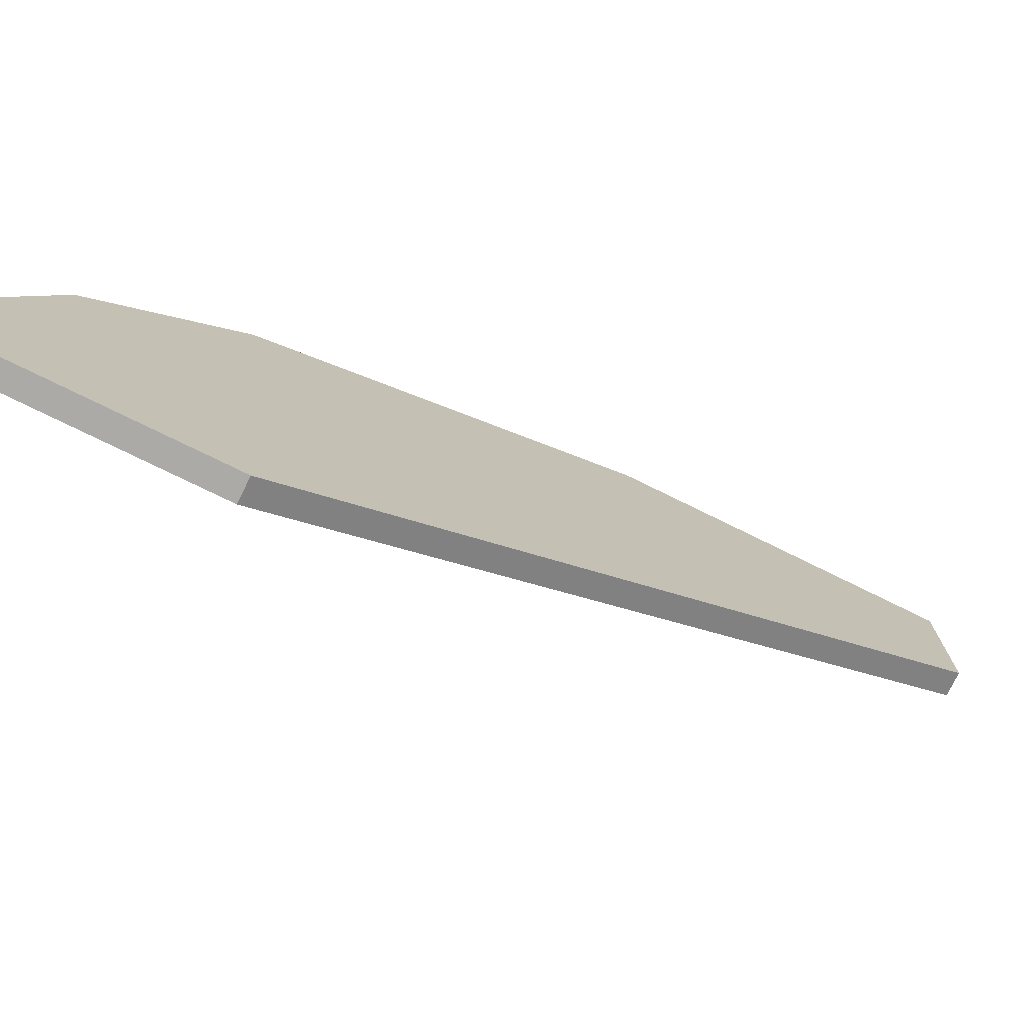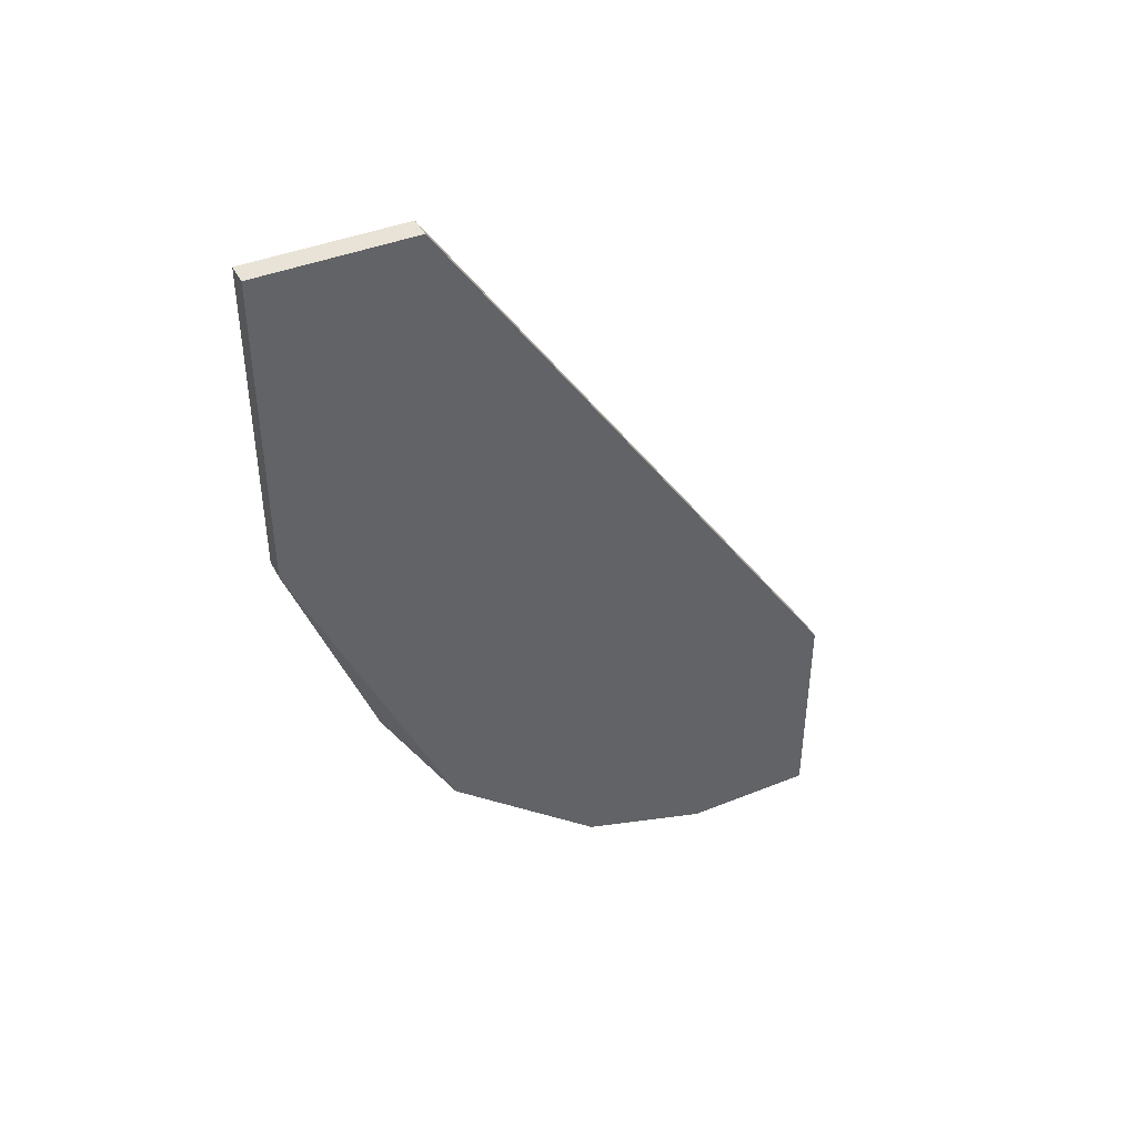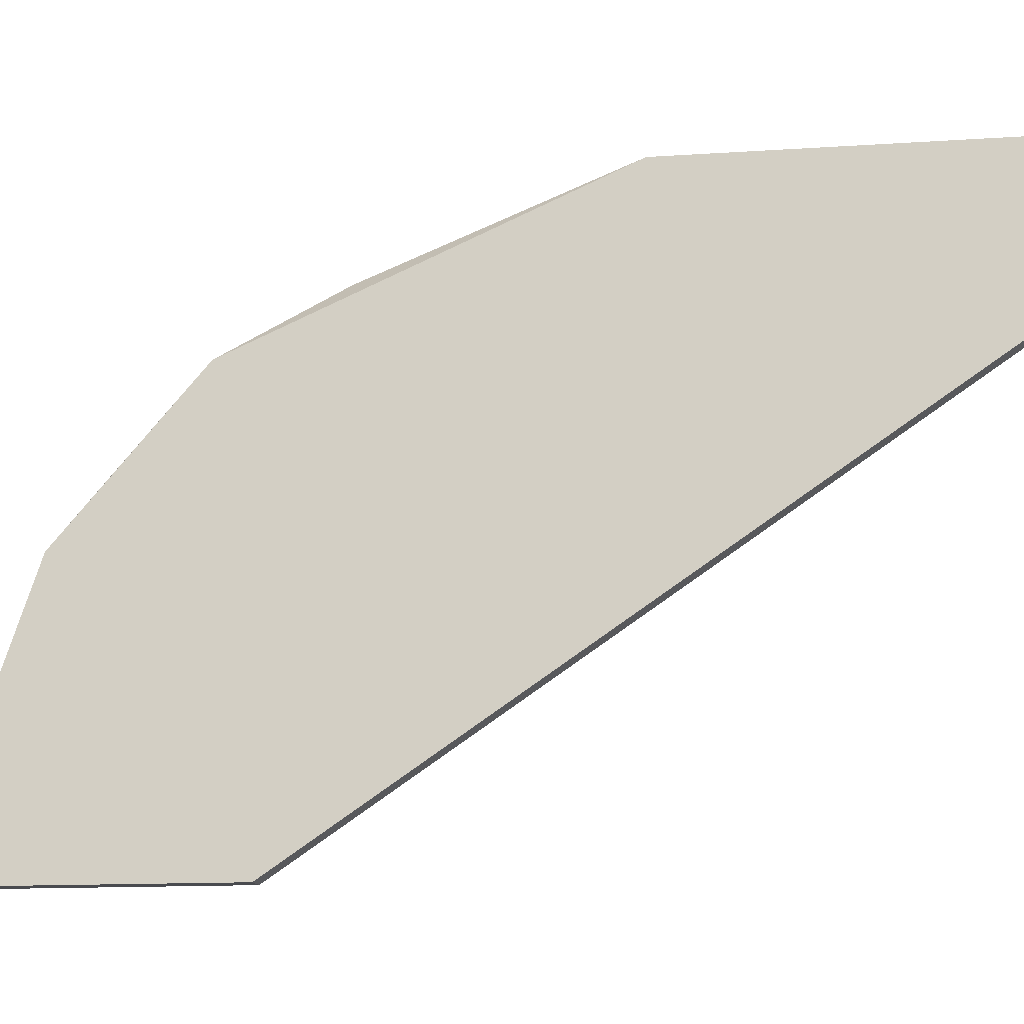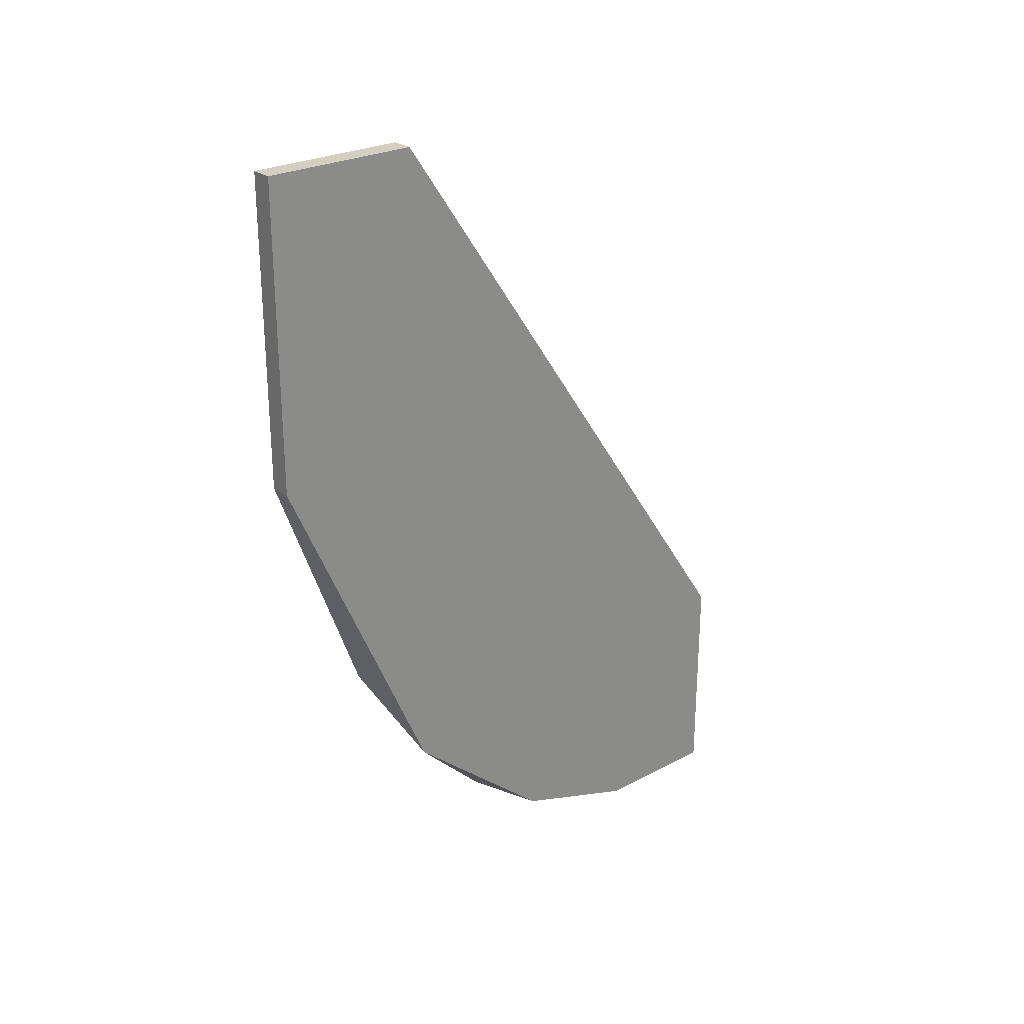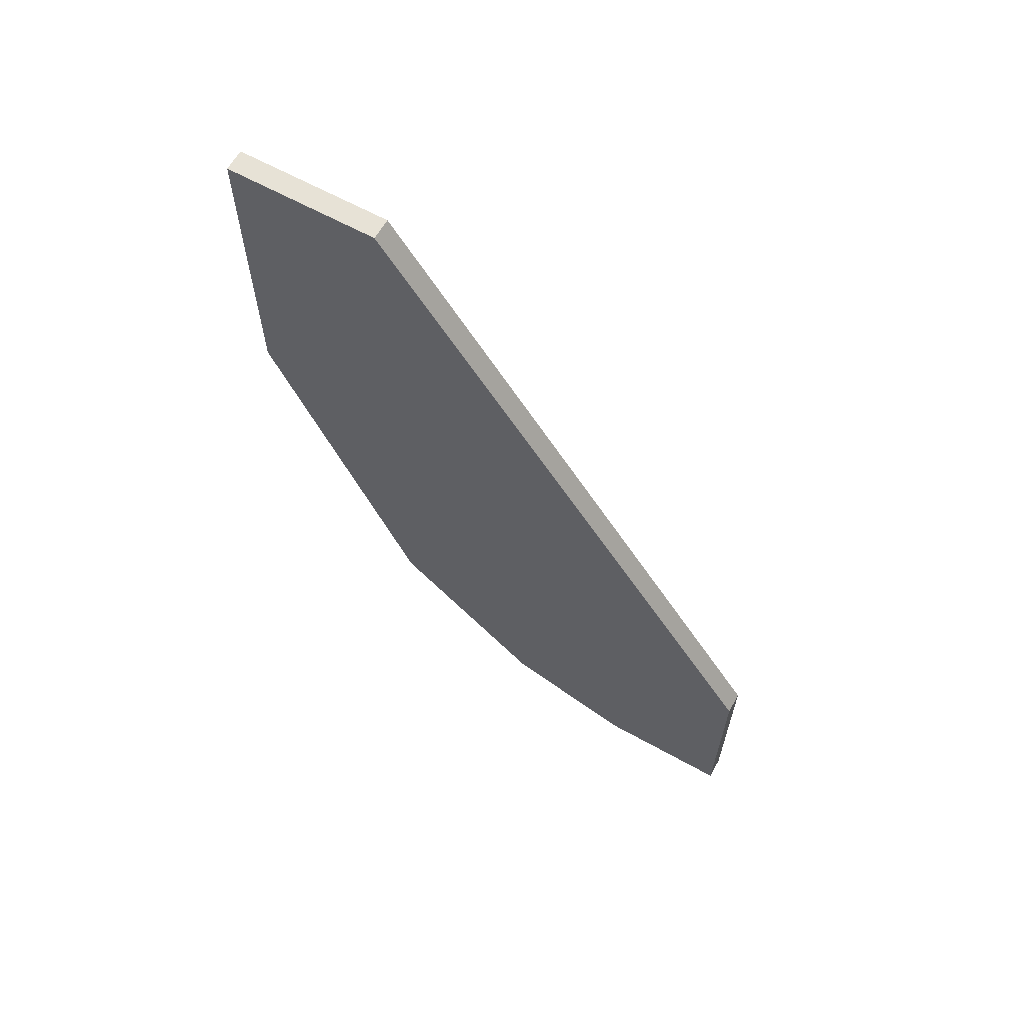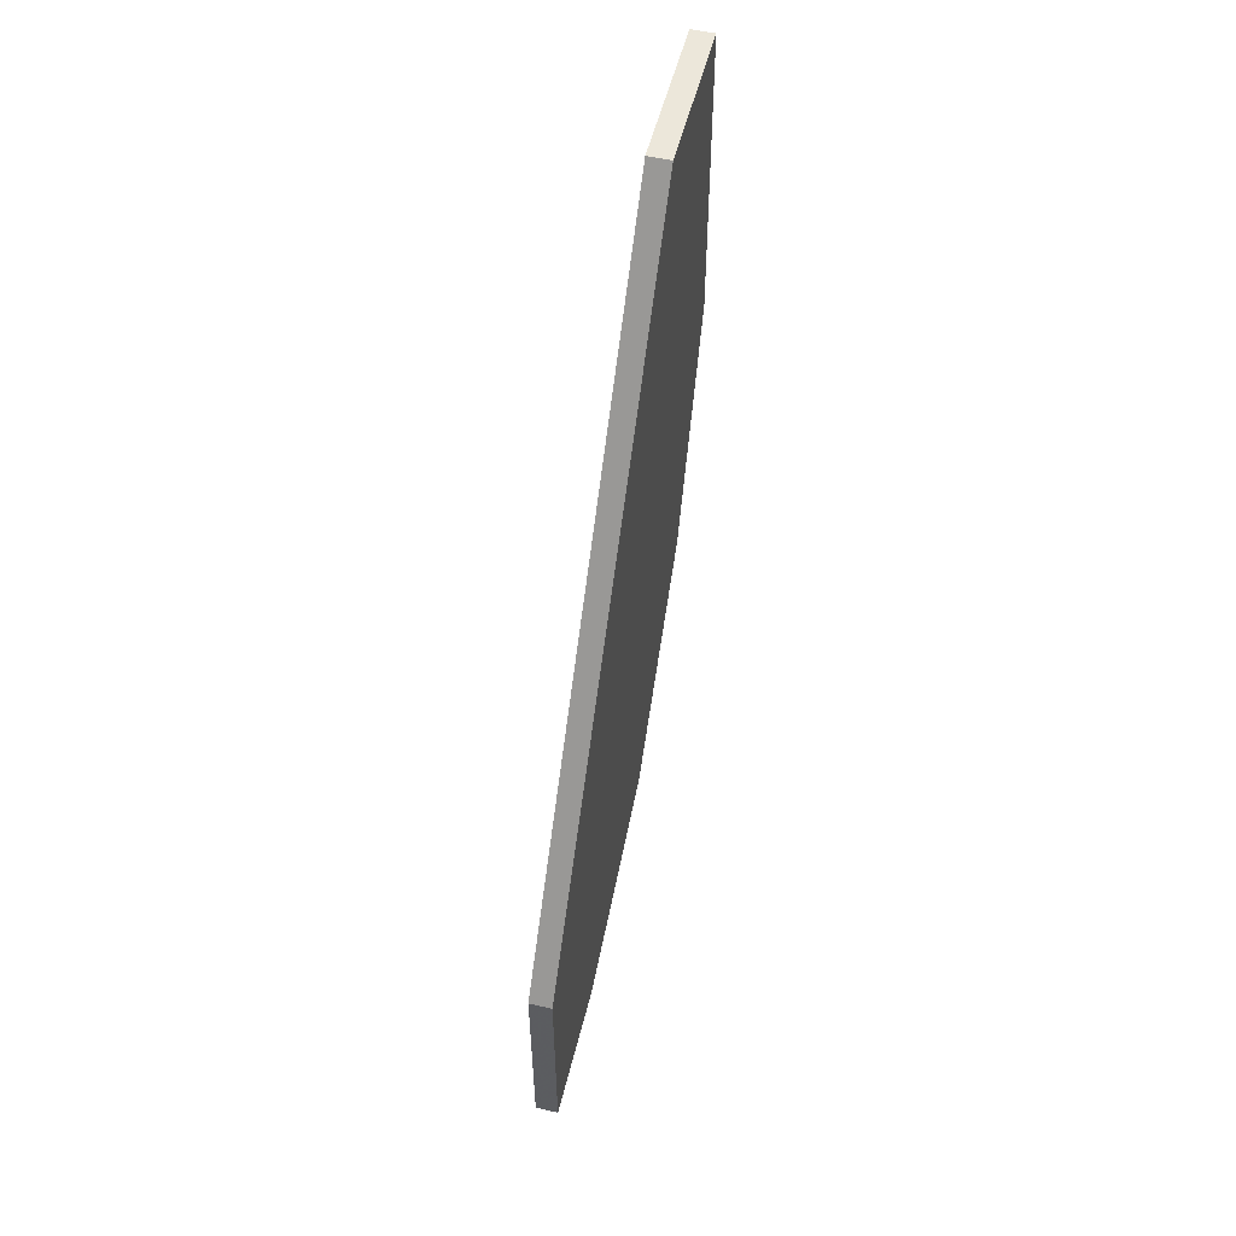
<metadata>
{"format":"obj","ext":"obj","renderer":"f3d","projection":"perspective","resolution":1024,"background":"white","views":[{"elev":-75.8,"azim":-116.2,"up":"+Y"},{"elev":41.8,"azim":-115.9,"up":"+Z"},{"elev":-14.2,"azim":-81.8,"up":"+Y"},{"elev":25.9,"azim":-129.9,"up":"+Z"},{"elev":62.9,"azim":-60.6,"up":"+Z"},{"elev":53.6,"azim":13.8,"up":"+Z"}]}
</metadata>
<code>
v -0.01645 0.03328 -0.001844
v -0.01645 0.03328 -0.02022
v -0.01645 0.02409 -0.001844
v -0.01645 0.007031 -0.05172
v -0.01645 0.02802 -0.03465
v -0.01645 0.01883 -0.04646
v -0.01645 -0.00085 -0.05172
v -0.01645 -0.00085 -0.03859
v -0.01776 0.03328 -0.001844
v -0.01776 0.03328 -0.02022
v -0.01776 0.0149 -0.0491
v -0.01776 0.02409 -0.04122
v -0.01776 0.02409 -0.001844
v -0.01776 0.007031 -0.05172
v -0.01776 -0.00085 -0.05172
v -0.01776 -0.00085 -0.03859
f 12 6 11
f 14 15 13
f 8 5 3
f 13 8 3
f 14 13 10
f 15 14 4
f 5 8 4
f 3 5 1
f 13 3 1
f 10 5 12
f 14 10 12
f 13 15 16
f 8 13 16
f 15 8 16
f 10 13 9
f 13 1 9
f 1 10 9
f 5 4 6
f 12 5 6
f 8 15 7
f 15 4 7
f 4 8 7
f 5 10 2
f 1 5 2
f 10 1 2
f 4 14 11
f 14 12 11
f 6 4 11

</code>
